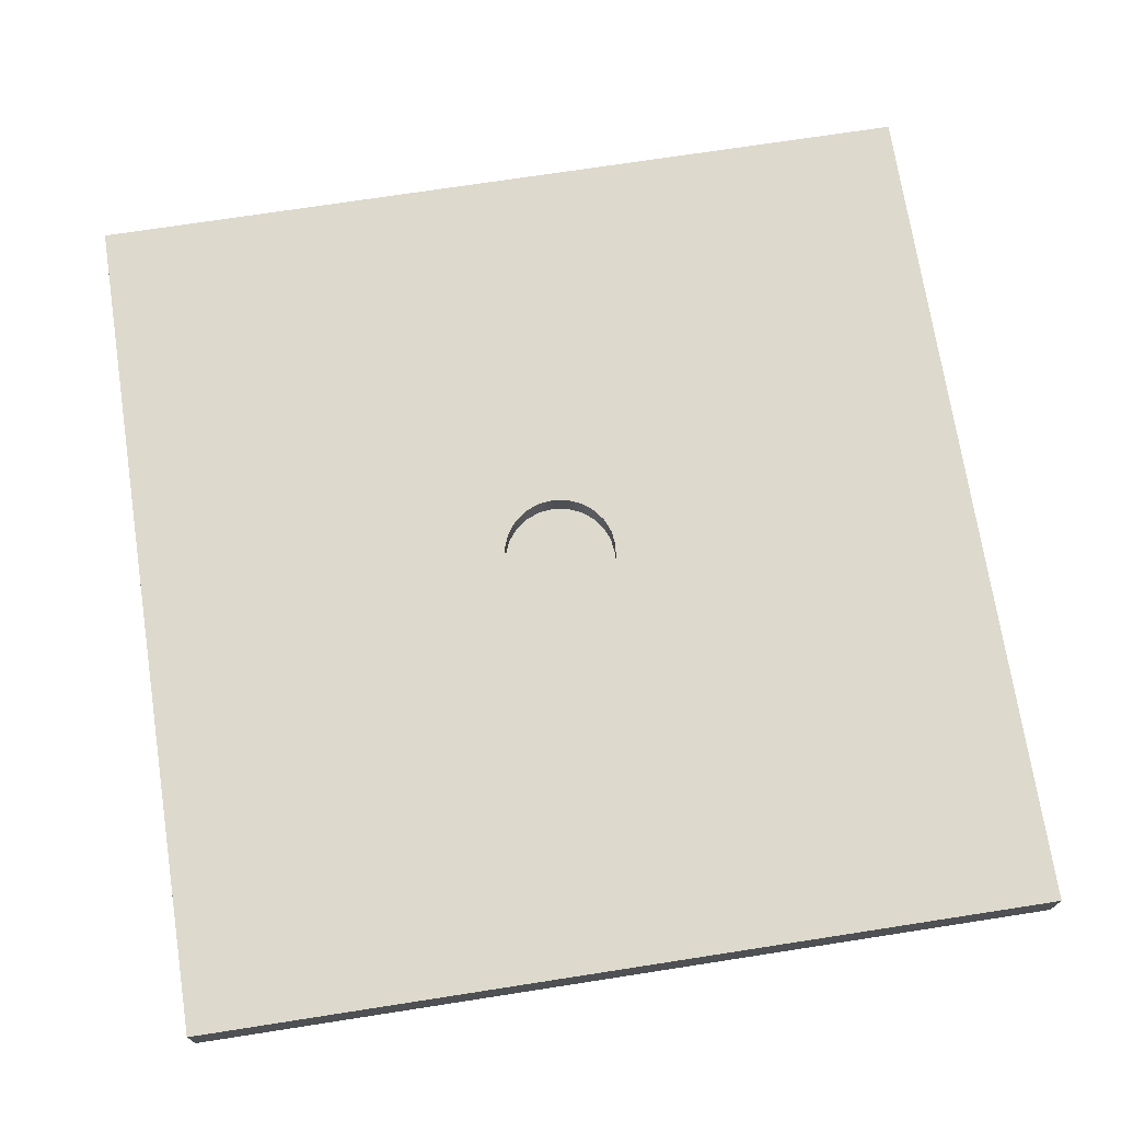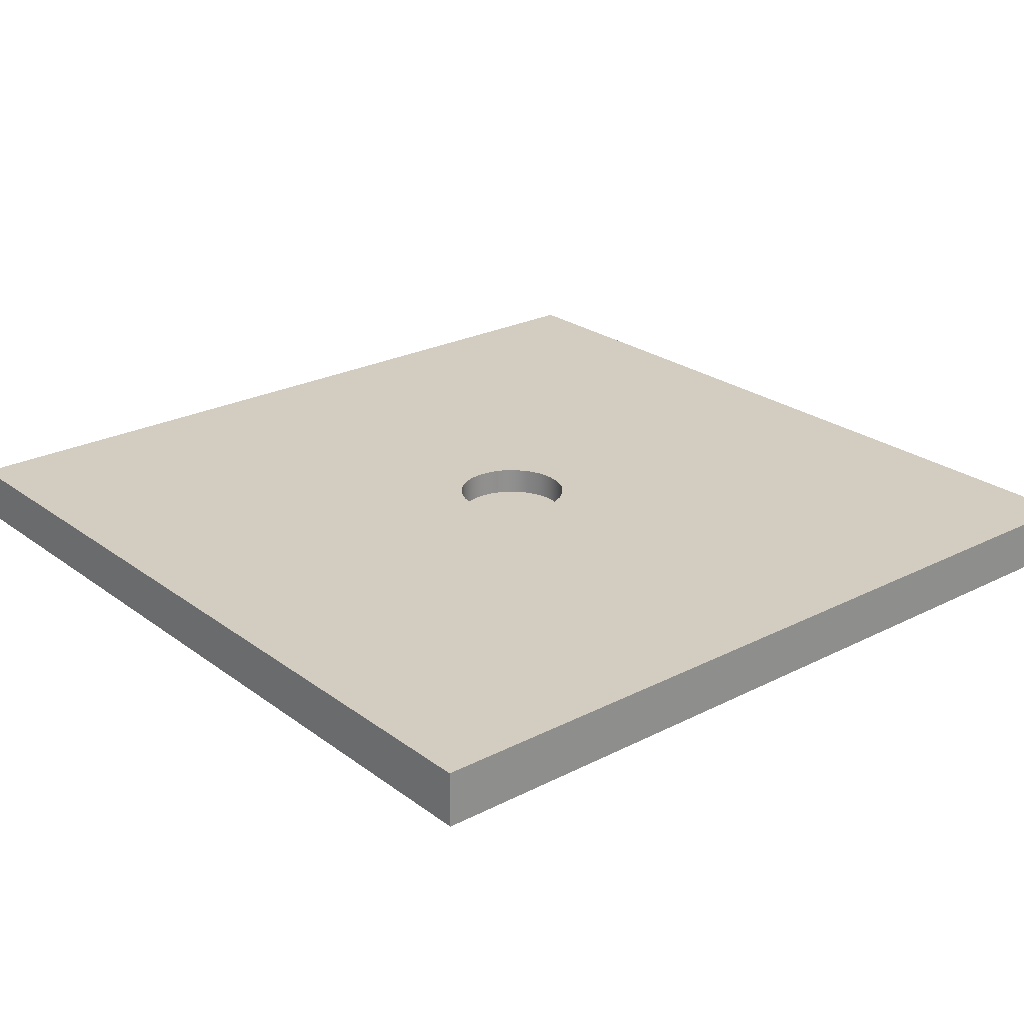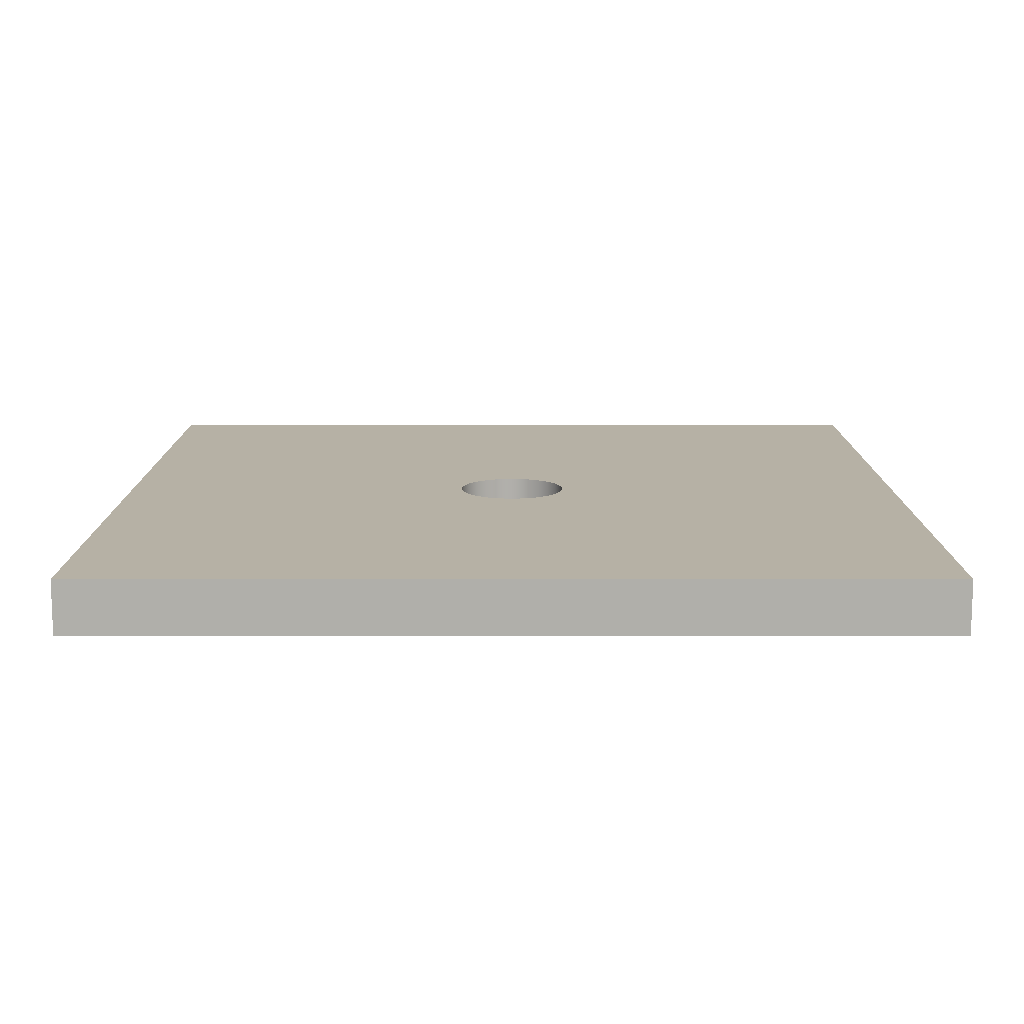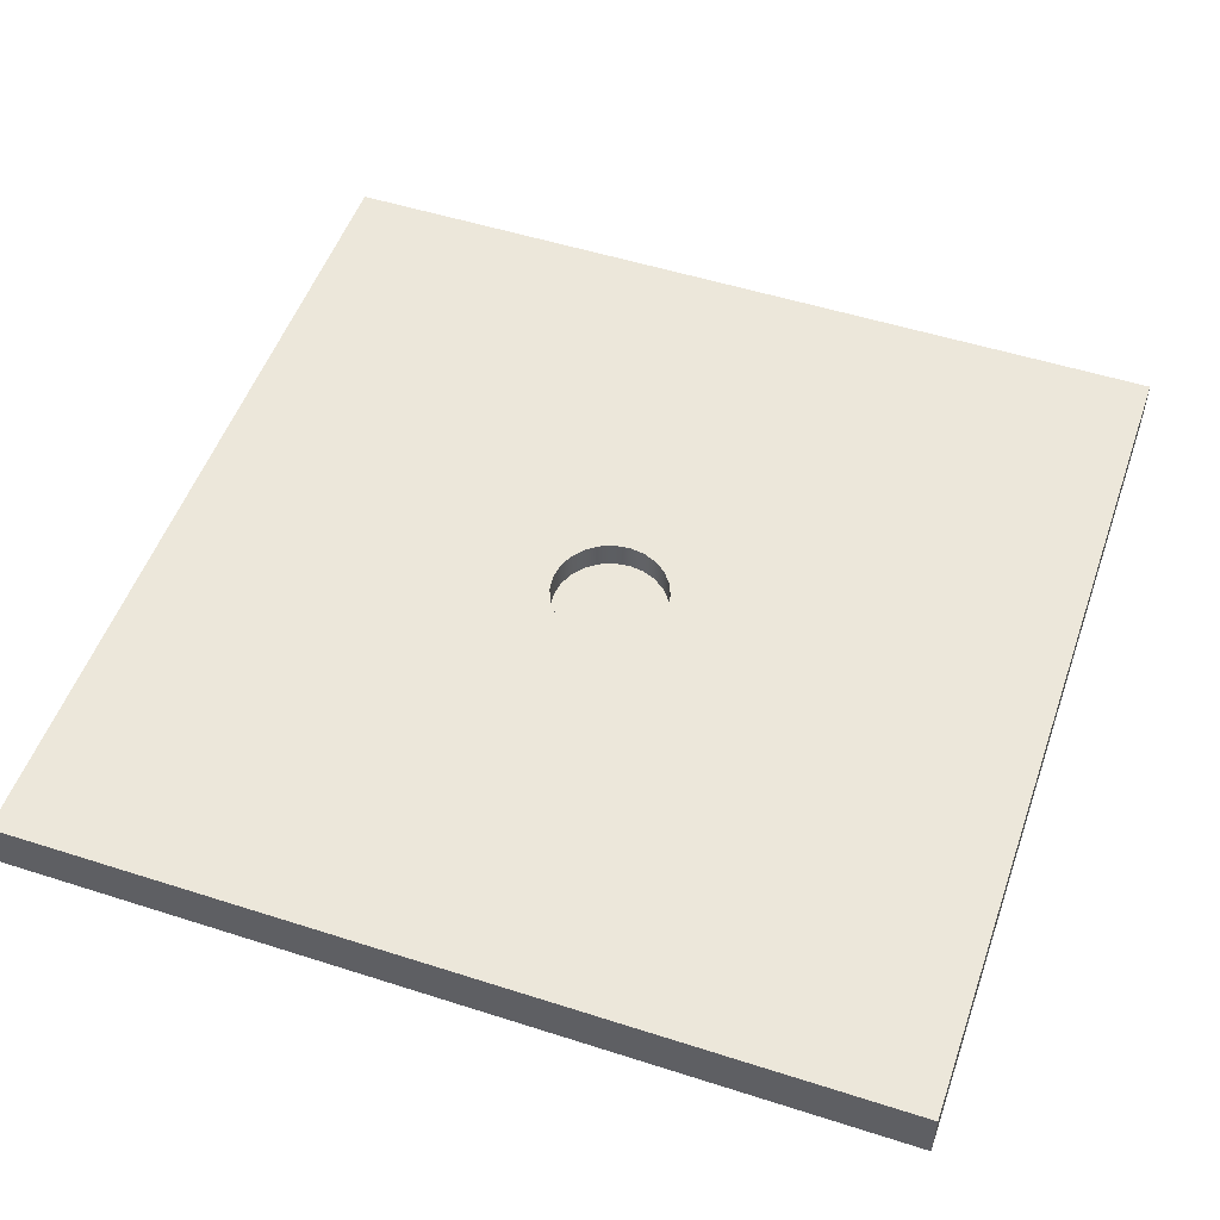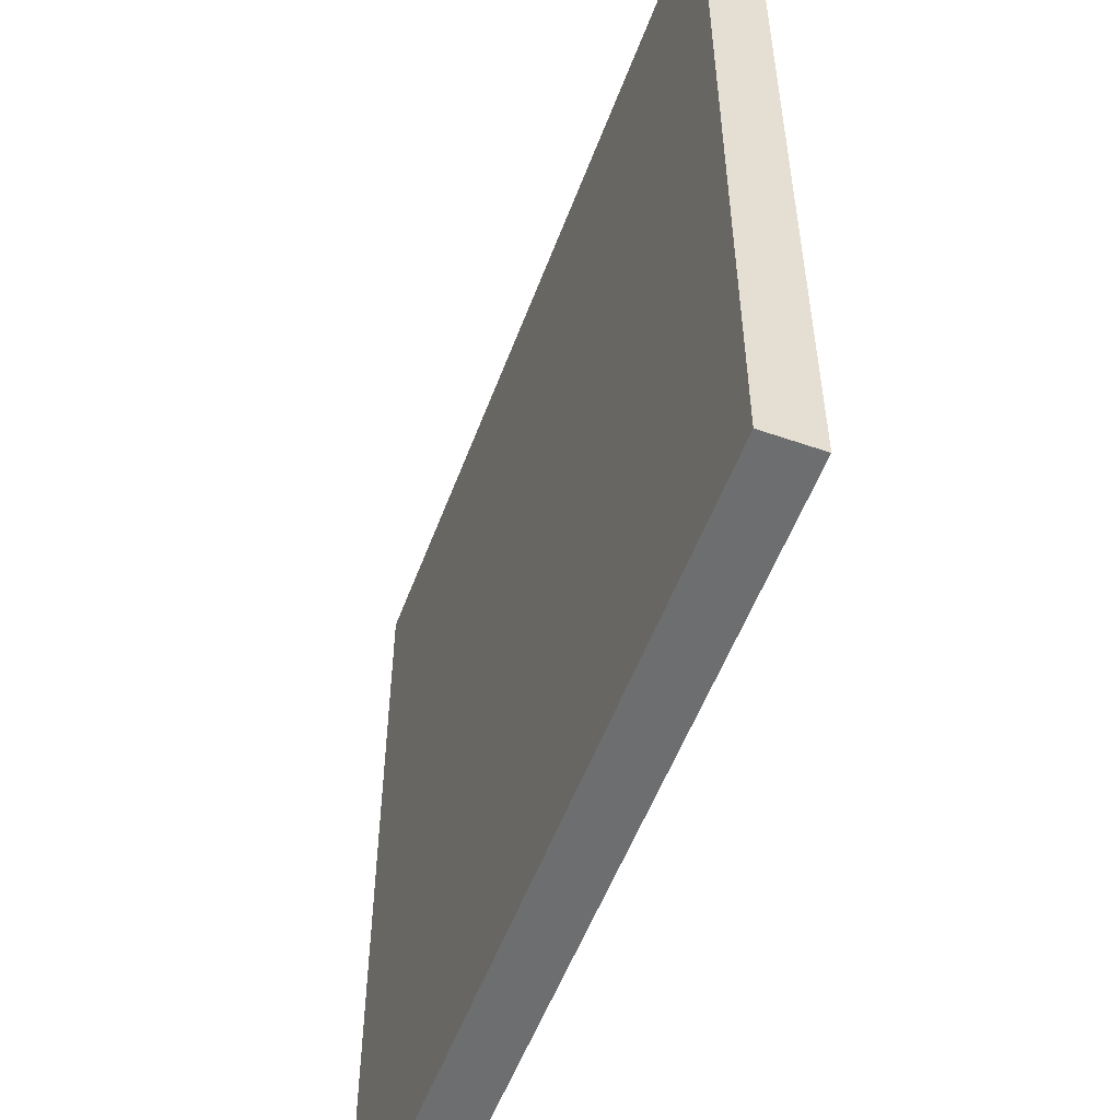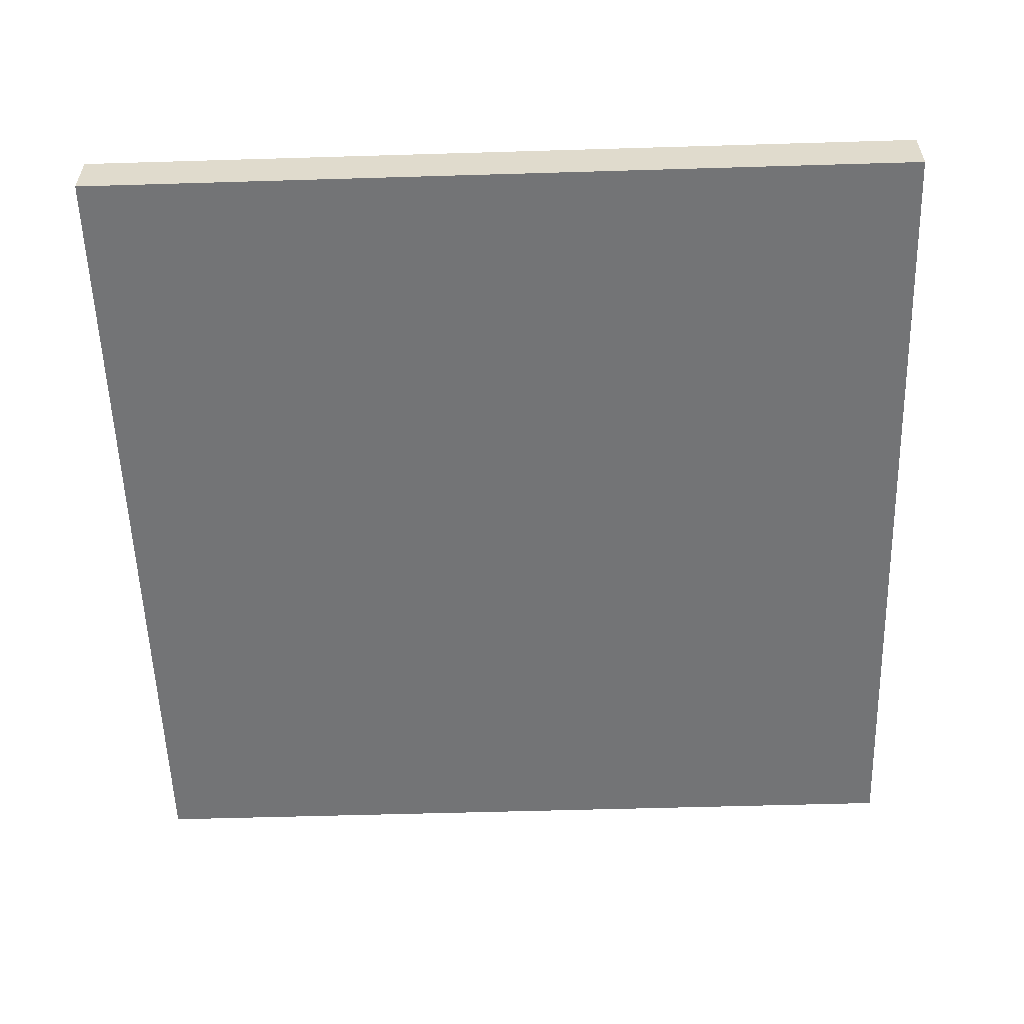
<metadata>
{"format":"obj","ext":"obj","renderer":"f3d","projection":"perspective","resolution":1024,"background":"white","views":[{"elev":72.0,"azim":171.2,"up":"+Y"},{"elev":24.5,"azim":50.1,"up":"+Y"},{"elev":12.0,"azim":90.0,"up":"+Y"},{"elev":52.0,"azim":19.1,"up":"+Y"},{"elev":-54.3,"azim":69.7,"up":"+Z"},{"elev":-56.1,"azim":91.8,"up":"+Y"}]}
</metadata>
<code>
o Mesh1_Hole_open_Model
v 0 0 -3
v 3 0 -3
v 3 0 0
v 0 0 -0
v 3 0.19 0
v 0 0.19 0
v 1.359 0.19 -1.359
v 0 0.19 -3
v 1.327 0.19 -1.4
v 1.359 0.095 -1.359
v 1.327 0.095 -1.4
v 1.673 0.095 -1.6
v 1.641 0.095 -1.641
v 1.6 0.095 -1.673
v 1.552 0.095 -1.693
v 1.5 0.095 -1.7
v 1.448 0.095 -1.693
v 1.4 0.095 -1.673
v 1.359 0.095 -1.641
v 1.327 0.095 -1.6
v 1.307 0.095 -1.552
v 1.3 0.095 -1.5
v 1.307 0.095 -1.448
v 1.4 0.095 -1.327
v 1.448 0.095 -1.307
v 1.5 0.095 -1.3
v 1.552 0.095 -1.307
v 1.6 0.095 -1.327
v 1.641 0.095 -1.359
v 1.673 0.095 -1.4
v 1.693 0.095 -1.448
v 1.7 0.095 -1.5
v 1.693 0.095 -1.552
v 1.7 0.19 -1.5
v 1.693 0.19 -1.552
v 3 0.19 -3
v 1.673 0.19 -1.6
v 1.641 0.19 -1.641
v 1.6 0.19 -1.673
v 1.552 0.19 -1.693
v 1.5 0.19 -1.7
v 1.448 0.19 -1.693
v 1.4 0.19 -1.673
v 1.359 0.19 -1.641
v 1.327 0.19 -1.6
v 1.307 0.19 -1.552
v 1.3 0.19 -1.5
v 1.307 0.19 -1.448
v 1.693 0.19 -1.448
v 1.673 0.19 -1.4
v 1.641 0.19 -1.359
v 1.6 0.19 -1.327
v 1.552 0.19 -1.307
v 1.5 0.19 -1.3
v 1.448 0.19 -1.307
v 1.4 0.19 -1.327
f 9 7 10 11
f 34 35 33 32
f 43 44 19 18
f 44 45 20 19
f 48 9 11 23
f 47 48 23 22
f 46 47 22 21
f 45 46 21 20
f 42 43 18 17
f 41 42 17 16
f 40 41 16 15
f 39 40 15 14
f 38 39 14 13
f 37 38 13 12
f 35 37 12 33
f 49 34 32 31
f 50 49 31 30
f 51 50 30 29
f 52 51 29 28
f 53 52 28 27
f 54 53 27 26
f 55 54 26 25
f 56 55 25 24
f 7 56 24 10
f 12 13 14 15 16 17 18 19 20 21 22 23 11 10 24 25 26 27 28 29 30 31 32 33
f 1 2 3 4
f 4 3 5 6
f 7 6 5
f 6 7 8
f 8 7 9
f 36 35 34
f 36 37 35
f 36 38 37
f 36 39 38
f 36 40 39
f 36 41 40
f 36 42 41
f 36 43 42
f 36 44 43
f 8 44 36
f 44 8 45
f 45 8 46
f 46 8 47
f 8 48 47
f 8 9 48
f 36 34 5
f 49 5 34
f 50 5 49
f 51 5 50
f 52 5 51
f 53 5 52
f 54 5 53
f 55 5 54
f 56 5 55
f 7 5 56
f 36 5 3 2
f 36 2 1 8
f 4 6 8 1

</code>
